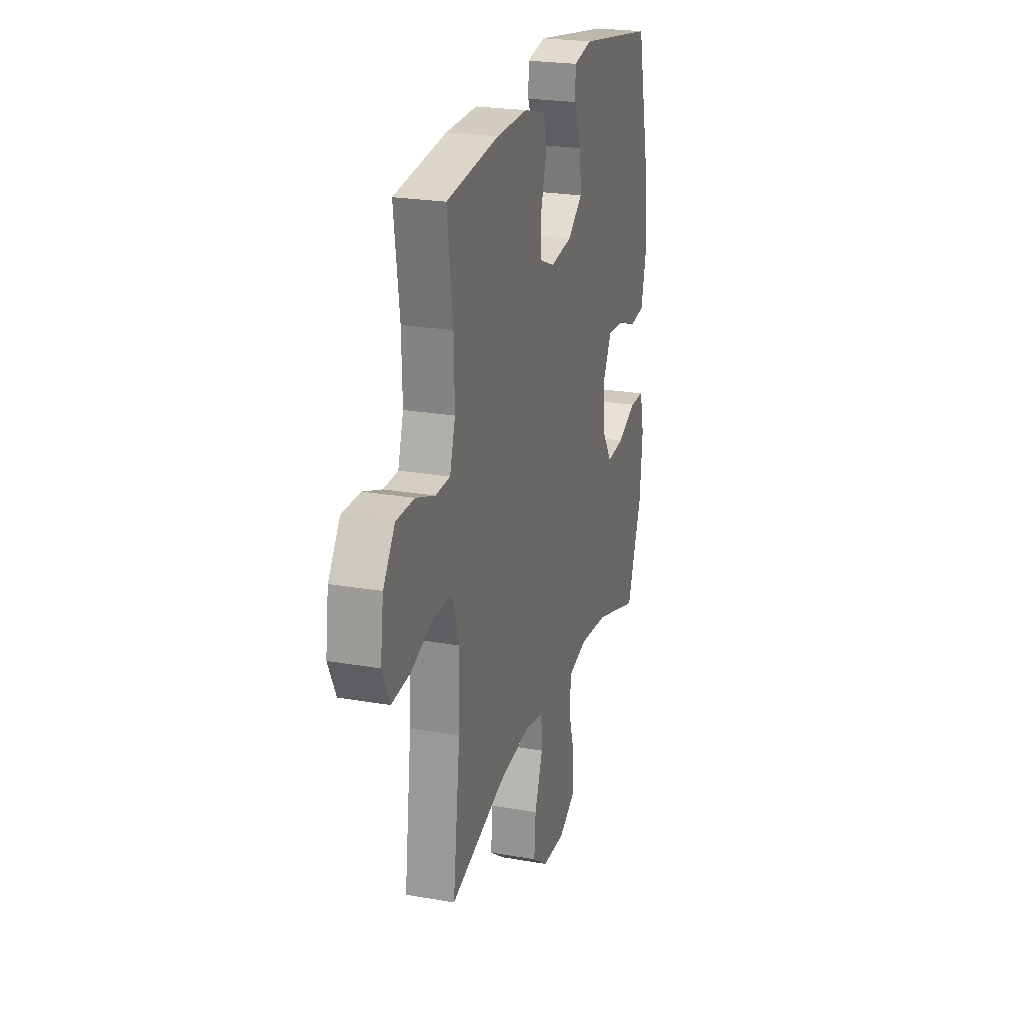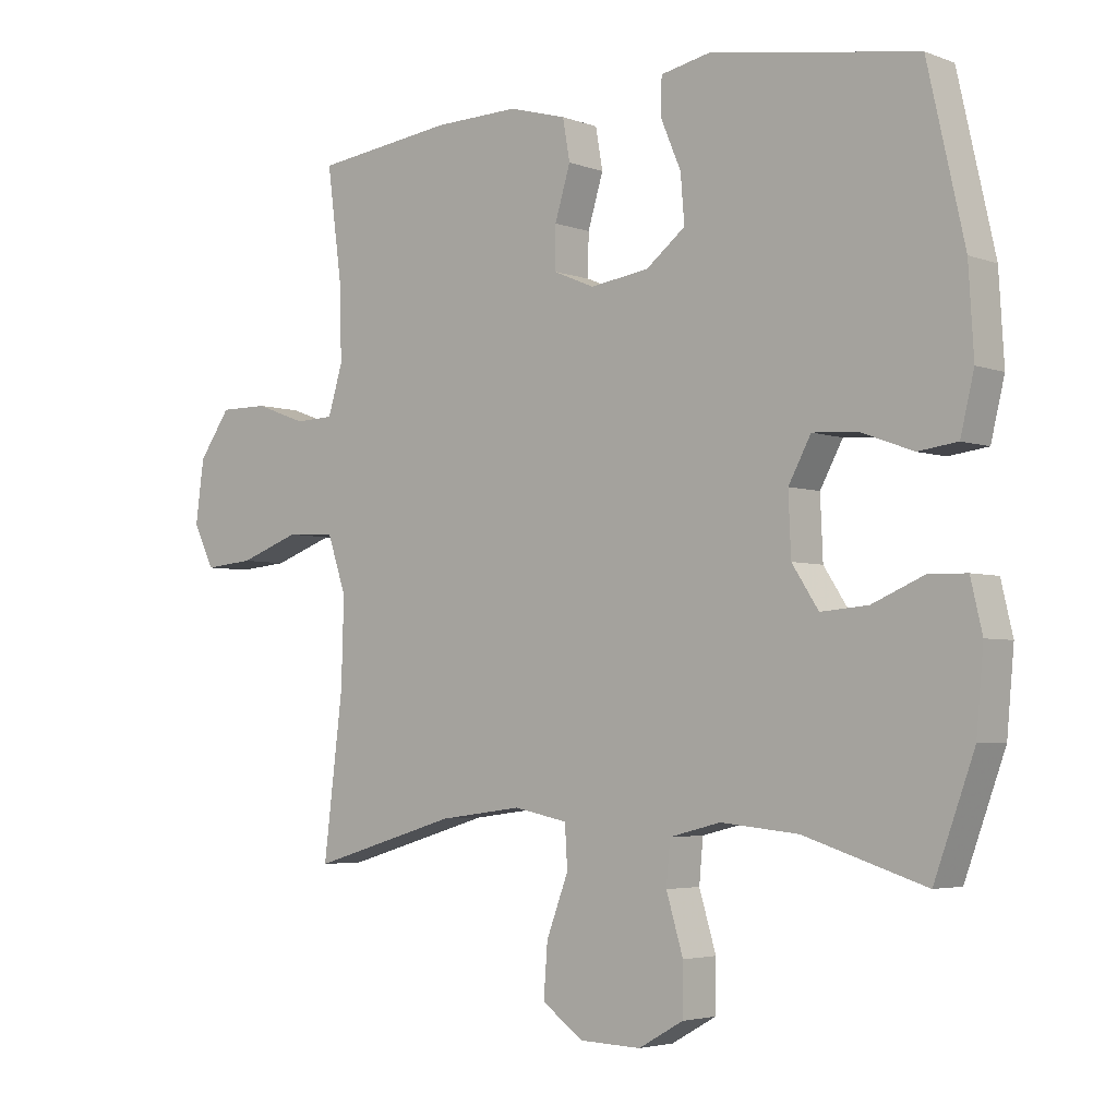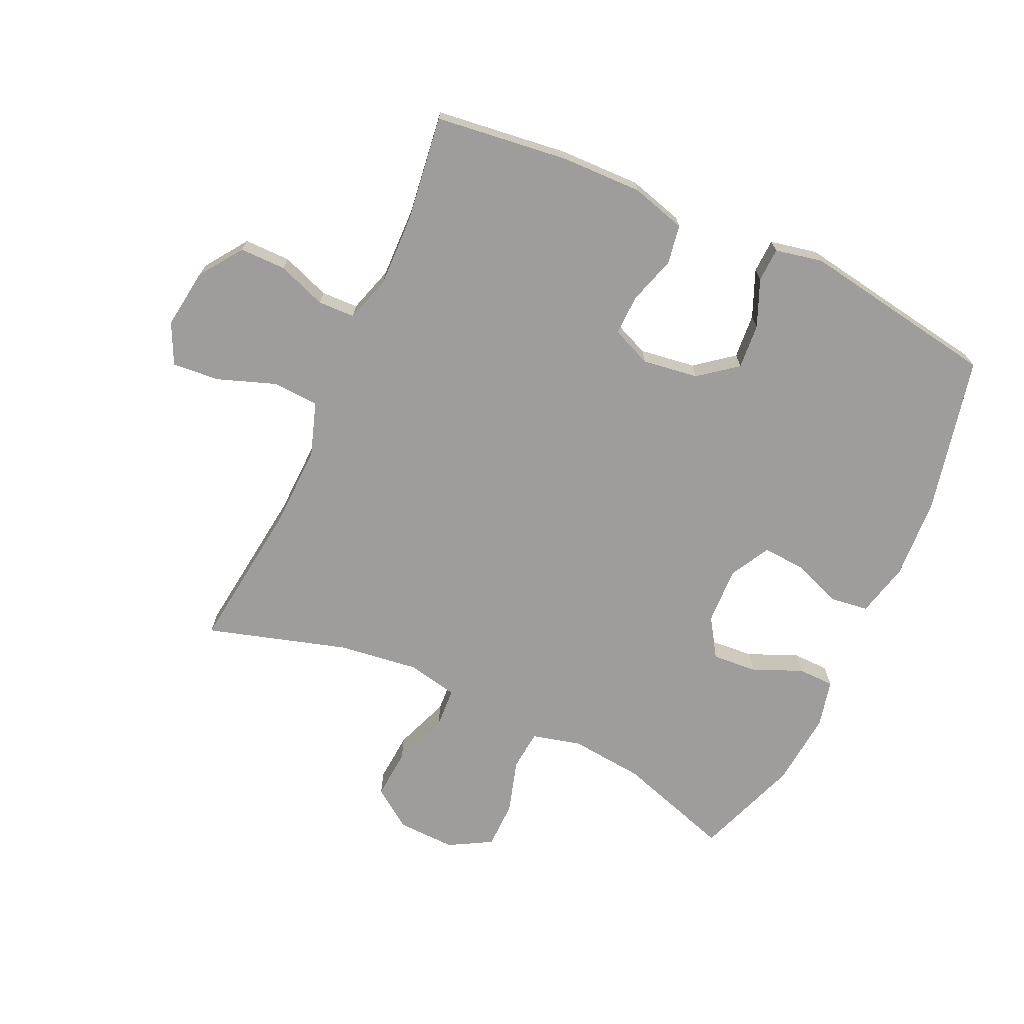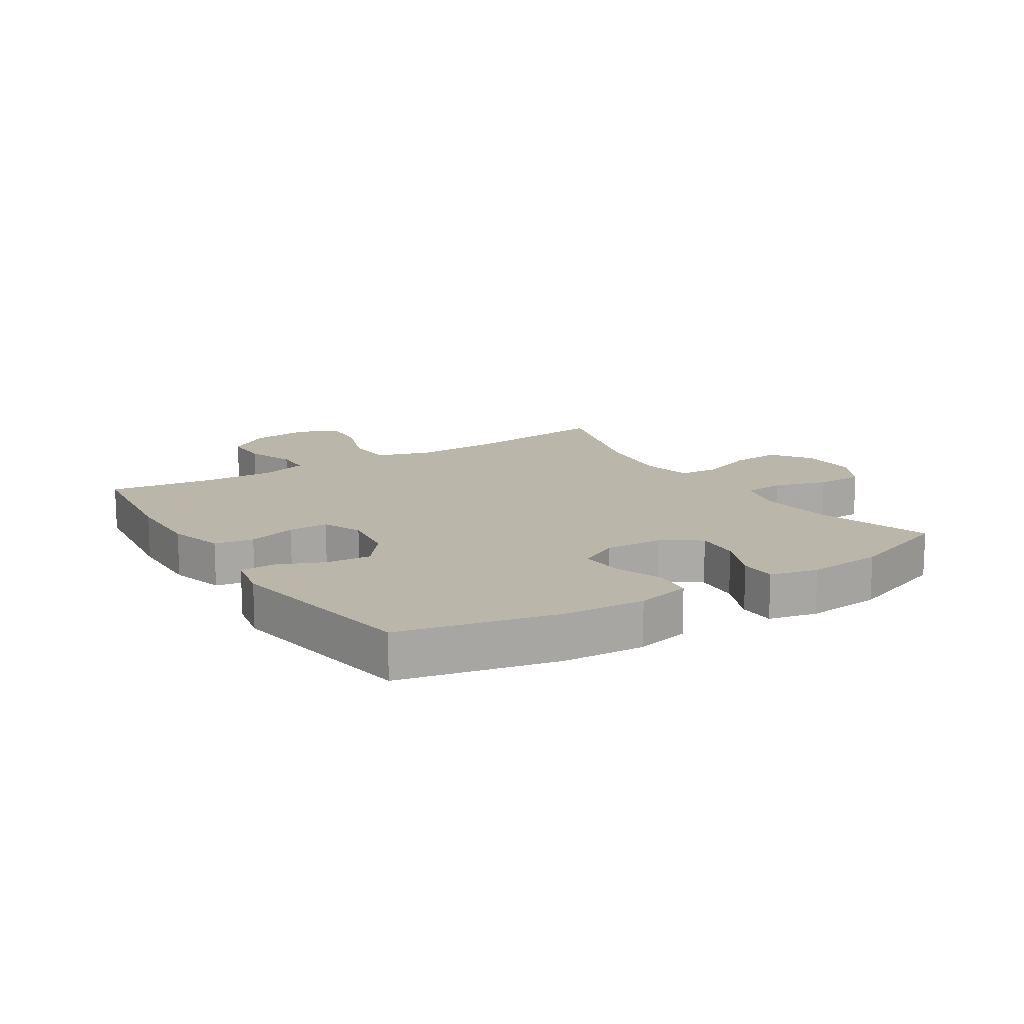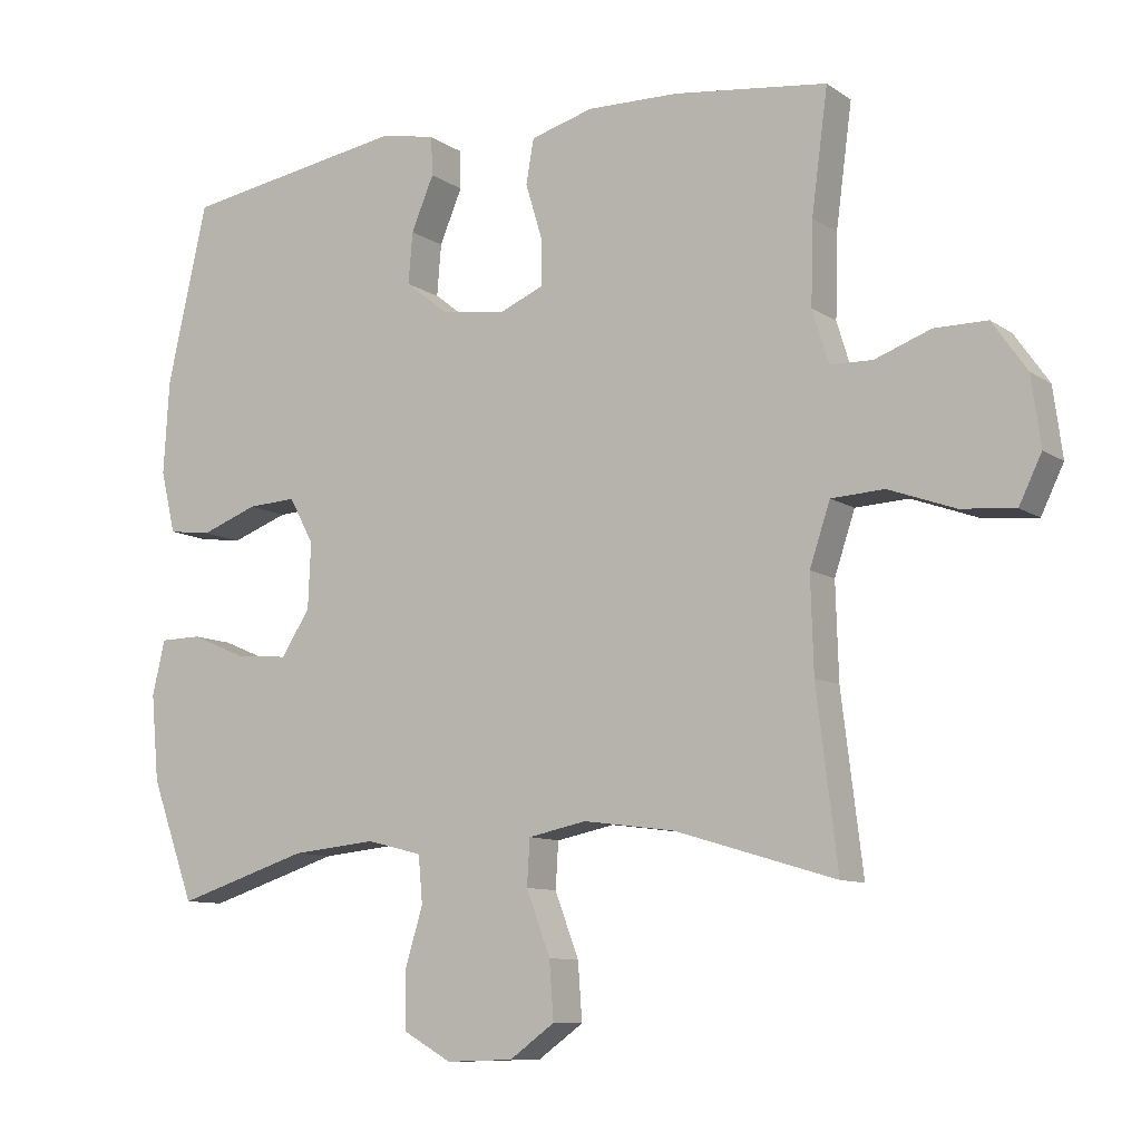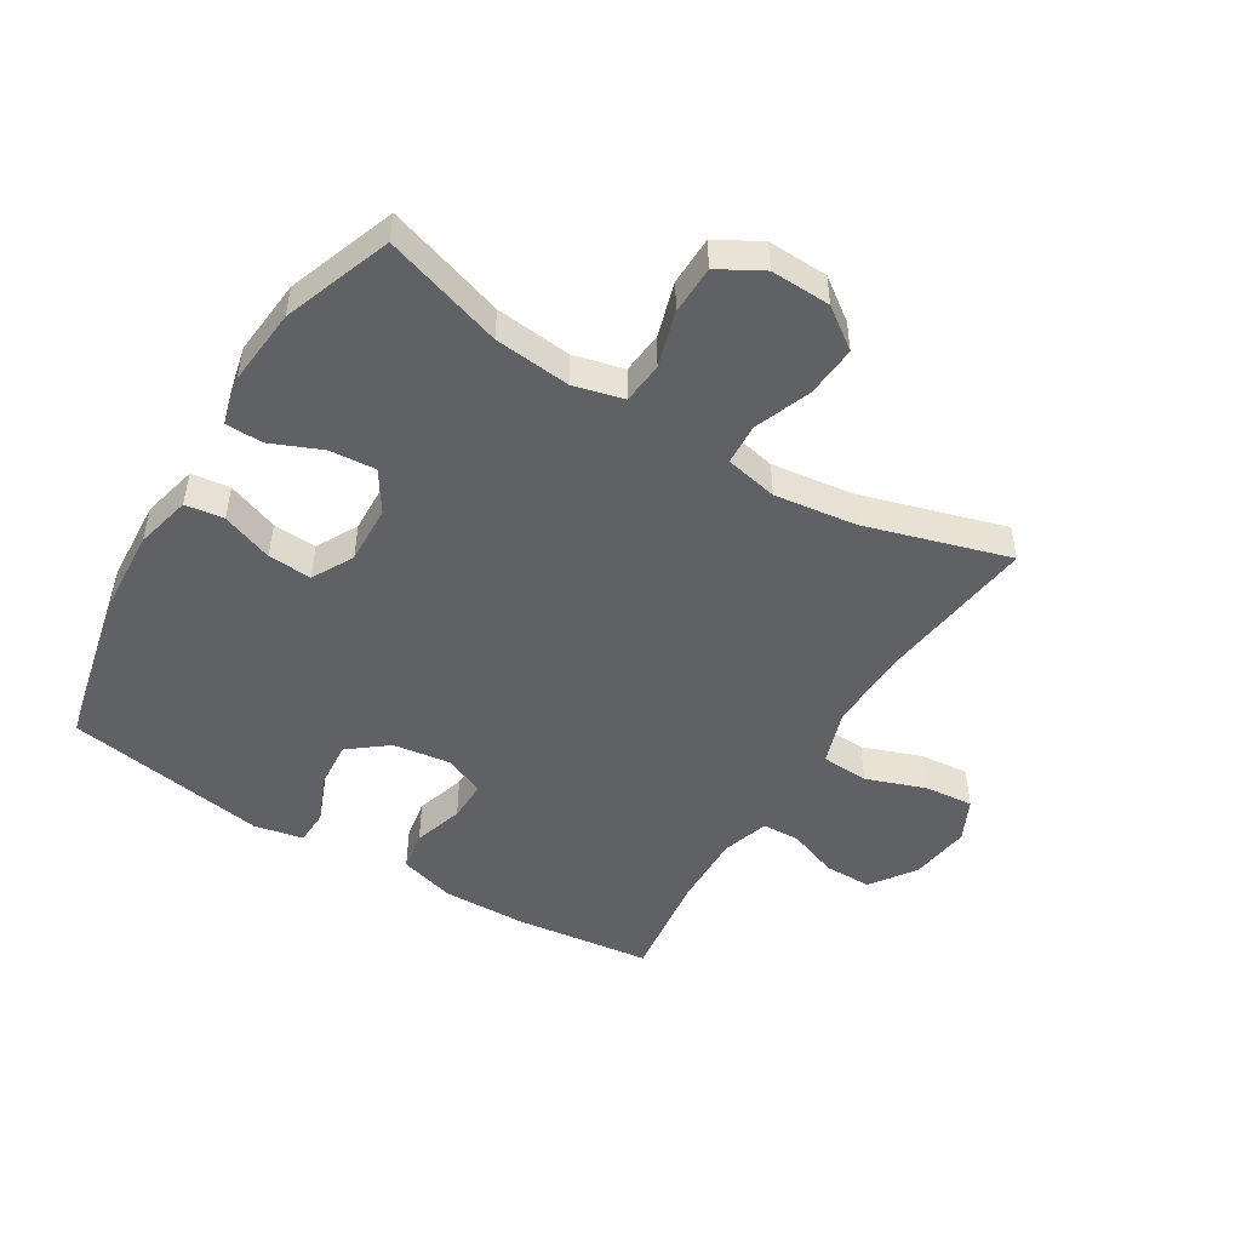
<metadata>
{"format":"obj","ext":"obj","renderer":"f3d","projection":"perspective","resolution":1024,"background":"white","views":[{"elev":23.4,"azim":-73.5,"up":"+Z"},{"elev":-3.9,"azim":39.7,"up":"+Z"},{"elev":-70.6,"azim":-24.7,"up":"+Y"},{"elev":14.1,"azim":57.6,"up":"+Y"},{"elev":-9.7,"azim":-148.6,"up":"+Z"},{"elev":-48.8,"azim":148.5,"up":"+Y"}]}
</metadata>
<code>
v -0.5 0.07 -0.5
v -0.47 0.07 -0.254
v -0.466 0.07 -0.12
v -0.495 0.07 -0.033
v -0.57 0.07 -0.029
v -0.664 0.07 -0.063
v -0.741 0.07 -0.07
v -0.773 0.07 -0.004
v -0.76 0.07 0.093
v -0.711 0.07 0.163
v -0.636 0.07 0.163
v -0.557 0.07 0.134
v -0.497 0.07 0.136
v -0.474 0.07 0.211
v -0.477 0.07 0.327
v -0.5 0.07 0.5
v -0.283 0.07 0.527
v -0.152 0.07 0.53
v -0.063 0.07 0.505
v -0.052 0.07 0.442
v -0.076 0.07 0.363
v -0.077 0.07 0.298
v -0.013 0.07 0.271
v 0.078 0.07 0.284
v 0.139 0.07 0.332
v 0.133 0.07 0.405
v 0.101 0.07 0.481
v 0.103 0.07 0.536
v 0.18 0.07 0.552
v 0.5 0.07 0.5
v 0.557 0.07 0.246
v 0.565 0.07 0.114
v 0.544 0.07 0.026
v 0.483 0.07 0.018
v 0.402 0.07 0.048
v 0.333 0.07 0.052
v 0.298 0.07 -0.013
v 0.302 0.07 -0.106
v 0.343 0.07 -0.169
v 0.416 0.07 -0.163
v 0.496 0.07 -0.129
v 0.555 0.07 -0.13
v 0.573 0.07 -0.207
v 0.562 0.07 -0.329
v 0.5 0.07 -0.5
v 0.312 0.07 -0.44
v 0.192 0.07 -0.428
v 0.113 0.07 -0.448
v 0.107 0.07 -0.514
v 0.133 0.07 -0.601
v 0.132 0.07 -0.678
v 0.063 0.07 -0.717
v -0.032 0.07 -0.714
v -0.096 0.07 -0.668
v -0.09 0.07 -0.587
v -0.056 0.07 -0.497
v -0.06 0.07 -0.432
v -0.143 0.07 -0.415
v -0.272 0.07 -0.432
v -0.5 0 -0.5
v -0.47 0 -0.254
v -0.466 0 -0.12
v -0.495 0 -0.033
v -0.57 0 -0.029
v -0.664 0 -0.063
v -0.741 0 -0.07
v -0.773 0 -0.004
v -0.76 0 0.093
v -0.711 0 0.163
v -0.636 0 0.163
v -0.557 0 0.134
v -0.497 0 0.136
v -0.474 0 0.211
v -0.477 0 0.327
v -0.5 0 0.5
v -0.283 0 0.527
v -0.152 0 0.53
v -0.063 0 0.505
v -0.052 0 0.442
v -0.076 0 0.363
v -0.077 0 0.298
v -0.013 0 0.271
v 0.078 0 0.284
v 0.139 0 0.332
v 0.133 0 0.405
v 0.101 0 0.481
v 0.103 0 0.536
v 0.18 0 0.552
v 0.5 0 0.5
v 0.557 0 0.246
v 0.565 0 0.114
v 0.544 0 0.026
v 0.483 0 0.018
v 0.402 0 0.048
v 0.333 0 0.052
v 0.298 0 -0.013
v 0.302 0 -0.106
v 0.343 0 -0.169
v 0.416 0 -0.163
v 0.496 0 -0.129
v 0.555 0 -0.13
v 0.573 0 -0.207
v 0.562 0 -0.329
v 0.5 0 -0.5
v 0.312 0 -0.44
v 0.192 0 -0.428
v 0.113 0 -0.448
v 0.107 0 -0.514
v 0.133 0 -0.601
v 0.132 0 -0.678
v 0.063 0 -0.717
v -0.032 0 -0.714
v -0.096 0 -0.668
v -0.09 0 -0.587
v -0.056 0 -0.497
v -0.06 0 -0.432
v -0.143 0 -0.415
v -0.272 0 -0.432
f 54 55 56
f 53 54 56
f 52 53 56
f 51 52 56
f 50 51 56
f 49 50 56
f 48 49 56 57
f 47 48 57 58
f 44 45 46
f 43 44 46
f 42 43 46
f 41 42 46
f 40 41 46
f 39 40 46 47
f 38 39 47 58
f 33 34 35
f 32 33 35
f 31 32 35
f 30 31 35
f 29 30 35
f 28 29 35
f 27 28 35
f 26 27 35
f 25 26 35 36
f 24 25 36 37
f 19 20 21
f 18 19 21
f 17 18 21
f 16 17 21
f 15 16 21
f 14 15 21 22
f 13 14 22 23
f 10 11 12
f 9 10 12
f 8 9 12
f 7 8 12
f 6 7 12
f 5 6 12
f 4 5 12 13
f 38 58 59
f 37 38 59
f 24 37 59
f 23 24 59
f 13 23 59
f 4 13 59
f 3 4 59
f 59 1 2
f 2 3 59
f 115 114 113
f 115 113 112
f 115 112 111
f 115 111 110
f 115 110 109
f 115 109 108
f 116 115 108 107
f 117 116 107 106
f 105 104 103
f 105 103 102
f 105 102 101
f 105 101 100
f 105 100 99
f 106 105 99 98
f 117 106 98 97
f 94 93 92
f 94 92 91
f 94 91 90
f 94 90 89
f 94 89 88
f 94 88 87
f 94 87 86
f 94 86 85
f 95 94 85 84
f 96 95 84 83
f 80 79 78
f 80 78 77
f 80 77 76
f 80 76 75
f 80 75 74
f 81 80 74 73
f 82 81 73 72
f 71 70 69
f 71 69 68
f 71 68 67
f 71 67 66
f 71 66 65
f 71 65 64
f 72 71 64 63
f 118 117 97
f 118 97 96
f 118 96 83
f 118 83 82
f 118 82 72
f 118 72 63
f 118 63 62
f 61 60 118
f 118 62 61
f 1 60 61 2
f 2 61 62 3
f 3 62 63 4
f 4 63 64 5
f 5 64 65 6
f 6 65 66 7
f 7 66 67 8
f 8 67 68 9
f 9 68 69 10
f 10 69 70 11
f 11 70 71 12
f 12 71 72 13
f 13 72 73 14
f 14 73 74 15
f 15 74 75 16
f 16 75 76 17
f 17 76 77 18
f 18 77 78 19
f 19 78 79 20
f 20 79 80 21
f 21 80 81 22
f 22 81 82 23
f 23 82 83 24
f 24 83 84 25
f 25 84 85 26
f 26 85 86 27
f 27 86 87 28
f 28 87 88 29
f 29 88 89 30
f 30 89 90 31
f 31 90 91 32
f 32 91 92 33
f 33 92 93 34
f 34 93 94 35
f 35 94 95 36
f 36 95 96 37
f 37 96 97 38
f 38 97 98 39
f 39 98 99 40
f 40 99 100 41
f 41 100 101 42
f 42 101 102 43
f 43 102 103 44
f 44 103 104 45
f 45 104 105 46
f 46 105 106 47
f 47 106 107 48
f 48 107 108 49
f 49 108 109 50
f 50 109 110 51
f 51 110 111 52
f 52 111 112 53
f 53 112 113 54
f 54 113 114 55
f 55 114 115 56
f 56 115 116 57
f 57 116 117 58
f 58 117 118 59
f 59 118 60 1

</code>
